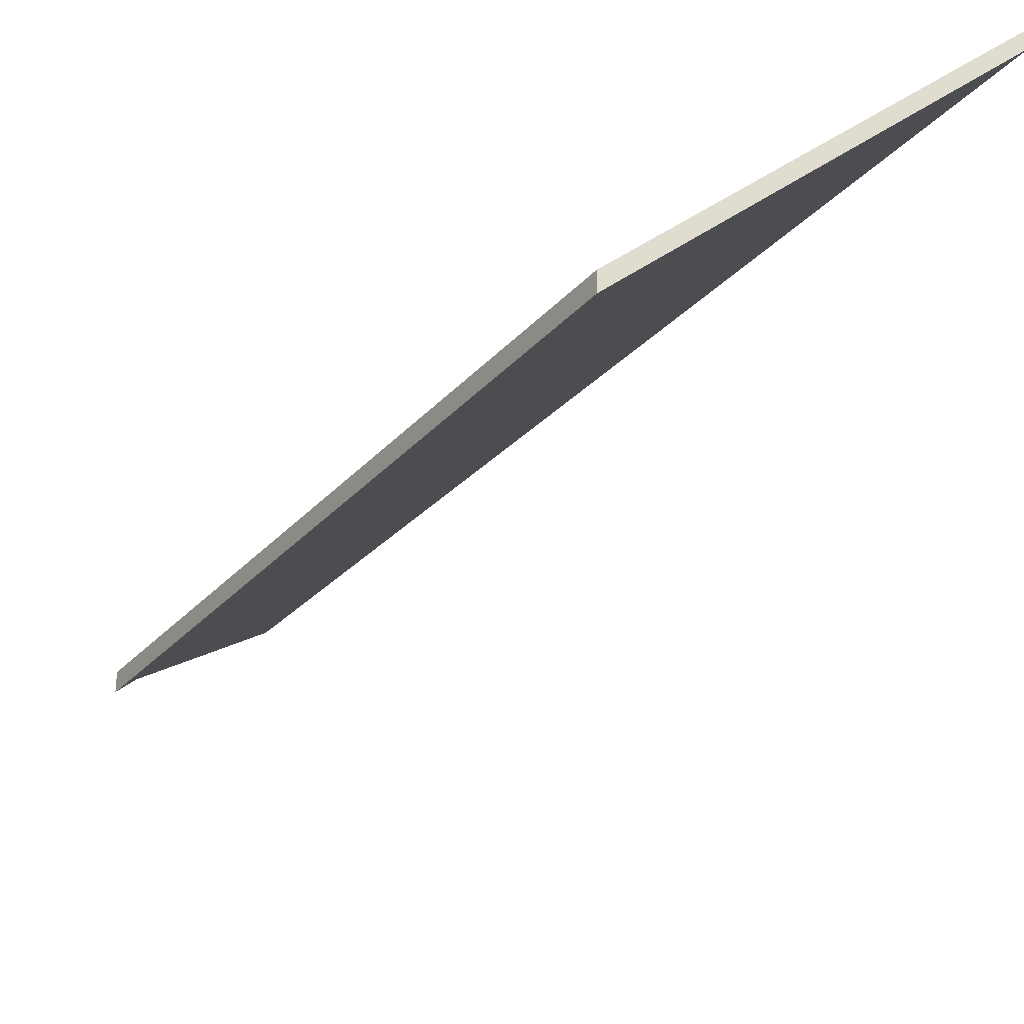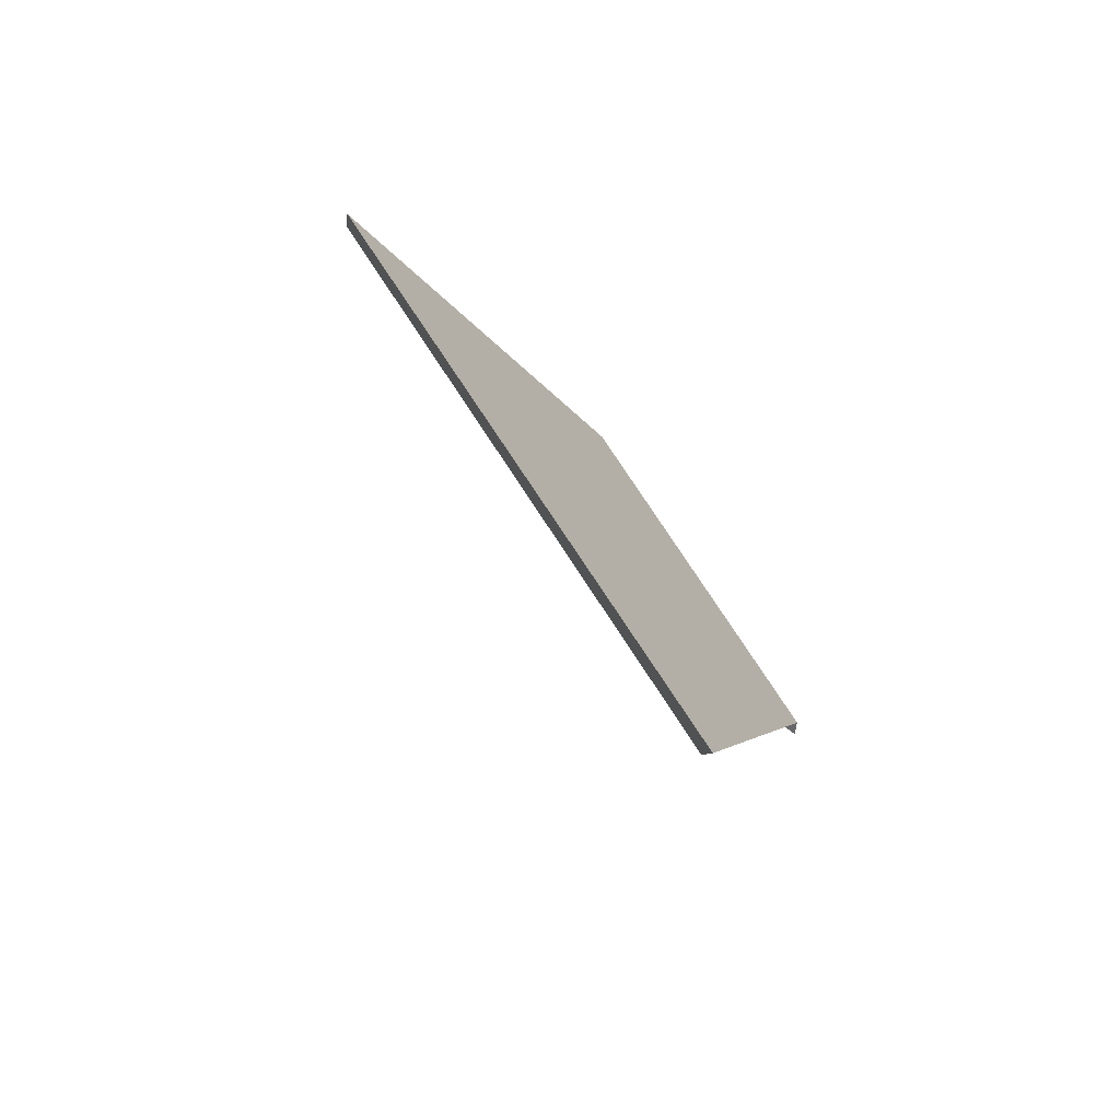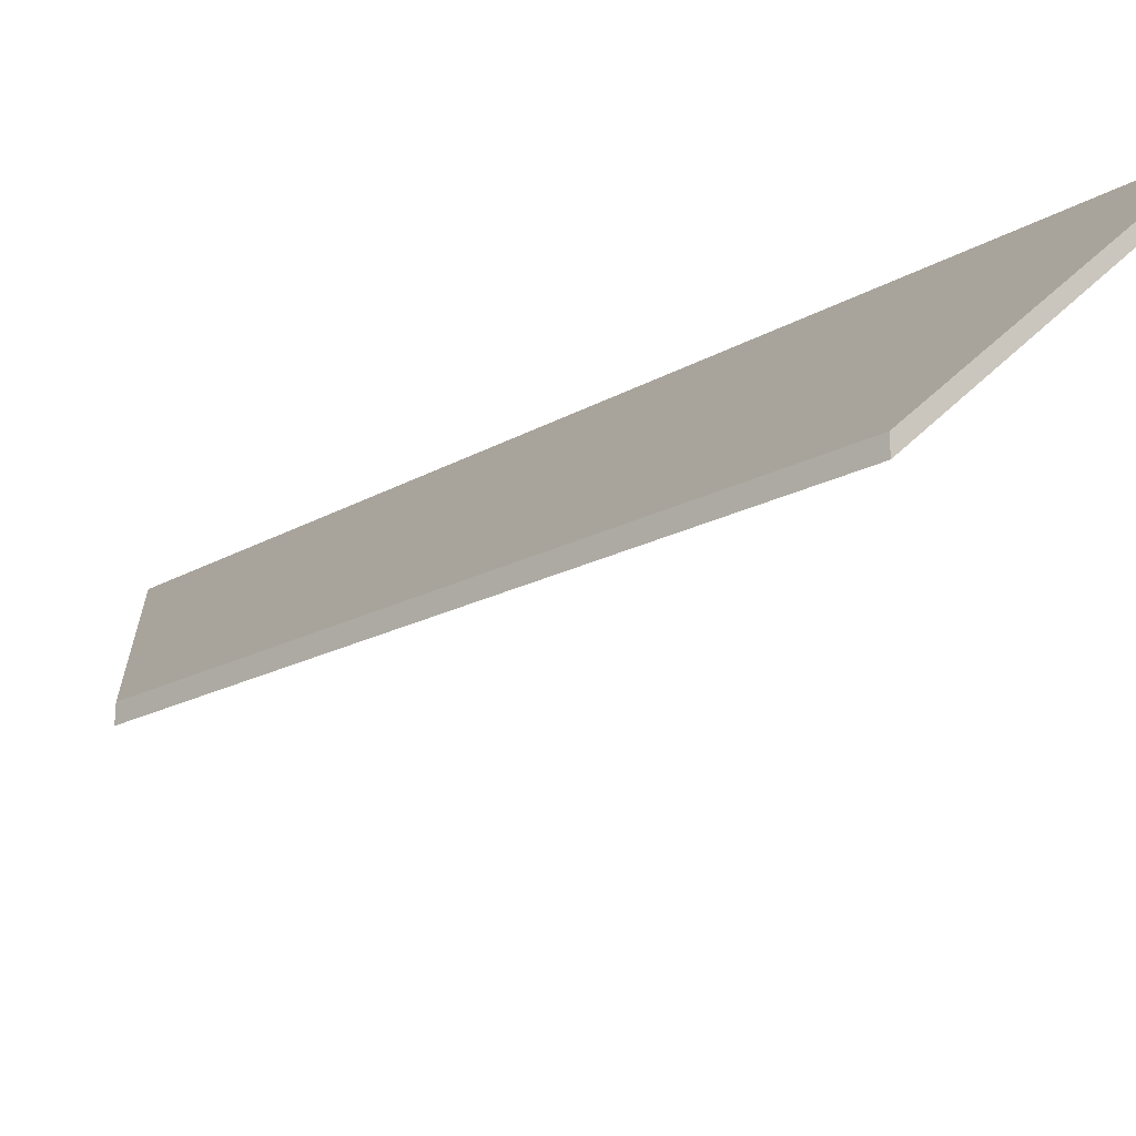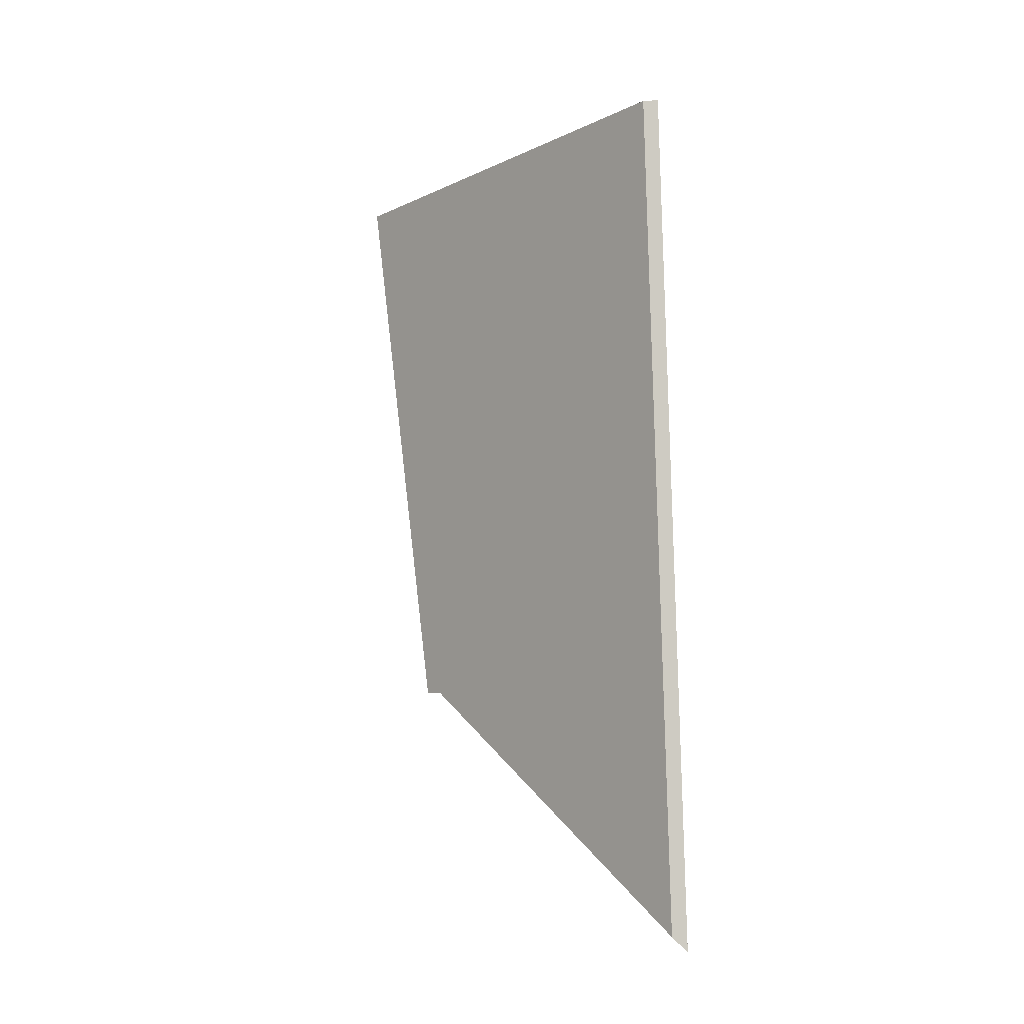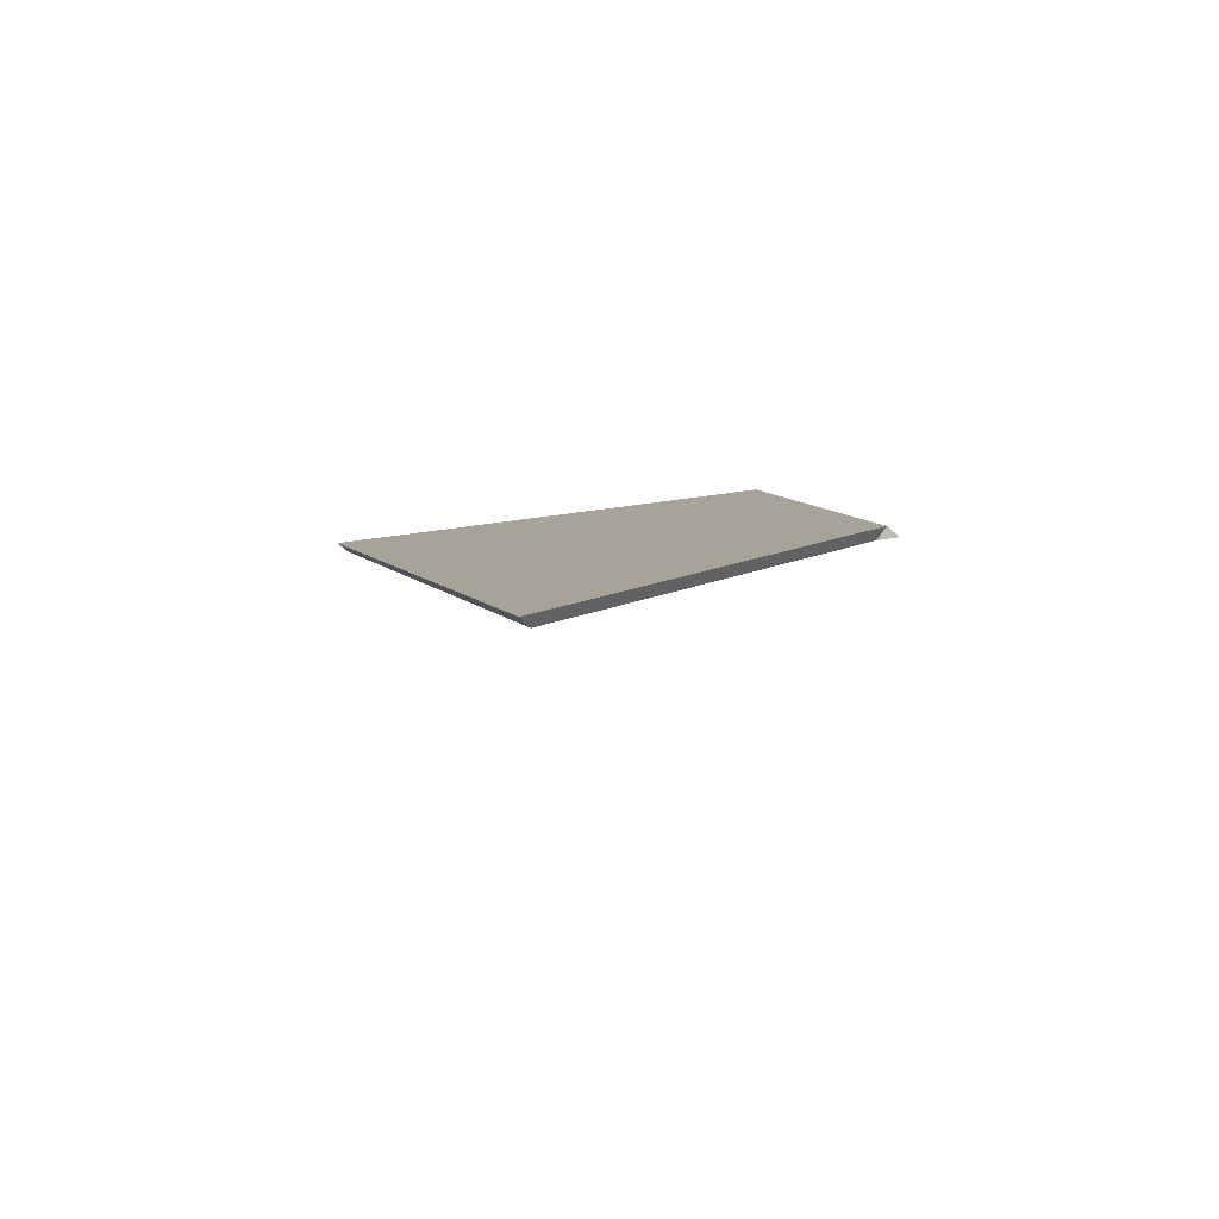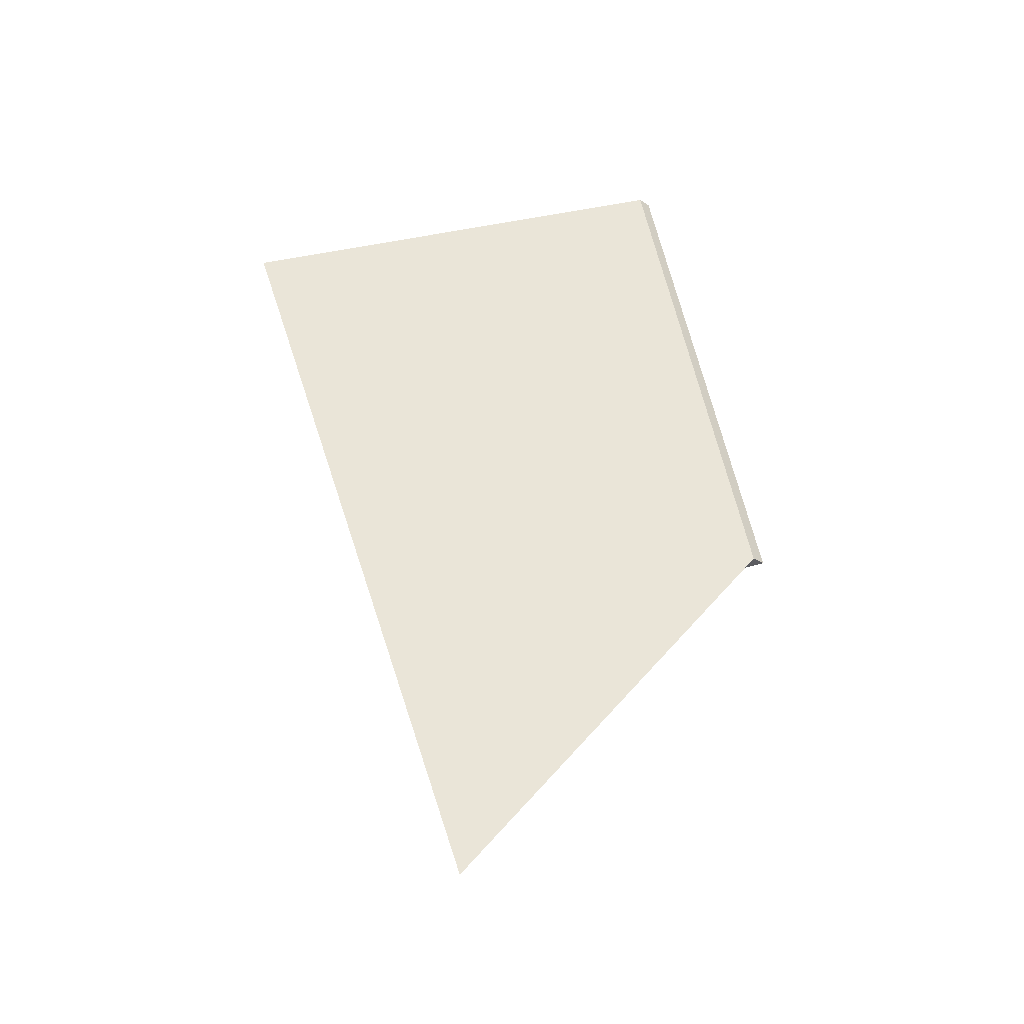
<metadata>
{"format":"obj","ext":"obj","renderer":"f3d","projection":"perspective","resolution":1024,"background":"white","views":[{"elev":-33.7,"azim":-13.7,"up":"+Y"},{"elev":-52.8,"azim":174.4,"up":"+Z"},{"elev":-27.6,"azim":-27.4,"up":"+Y"},{"elev":-28.9,"azim":93.9,"up":"+Z"},{"elev":-67.0,"azim":-130.7,"up":"+Z"},{"elev":-26.7,"azim":-135.7,"up":"+Z"}]}
</metadata>
<code>
v 1.839 0.1008 4.045
v 1.814 0.05453 4.105
v 1.845 0.04499 4.201
v 1.898 0.1008 4.184
v 1.814 0.05453 4.105
v 1.814 0.0519 4.105
v 1.845 0.04235 4.201
v 1.845 0.04499 4.201
v 1.845 0.04499 4.201
v 1.845 0.04235 4.201
v 1.898 0.09818 4.184
v 1.898 0.1008 4.184
v 1.84 0.09817 4.047
v 1.839 0.1008 4.045
v 1.898 0.1008 4.184
v 1.898 0.09818 4.184
v 1.817 0.05453 4.104
v 1.817 0.05453 4.104
v 1.84 0.09817 4.047
v 1.898 0.09818 4.184
v 1.814 0.0519 4.105
v 1.845 0.04235 4.201
f 1 2 3
f 1 3 4
f 5 6 7
f 5 7 8
f 9 10 11
f 9 11 12
f 13 14 15
f 13 15 16
f 1 13 17
f 1 17 2
f 17 6 2
f 18 19 20
f 21 18 20
f 22 21 20

</code>
